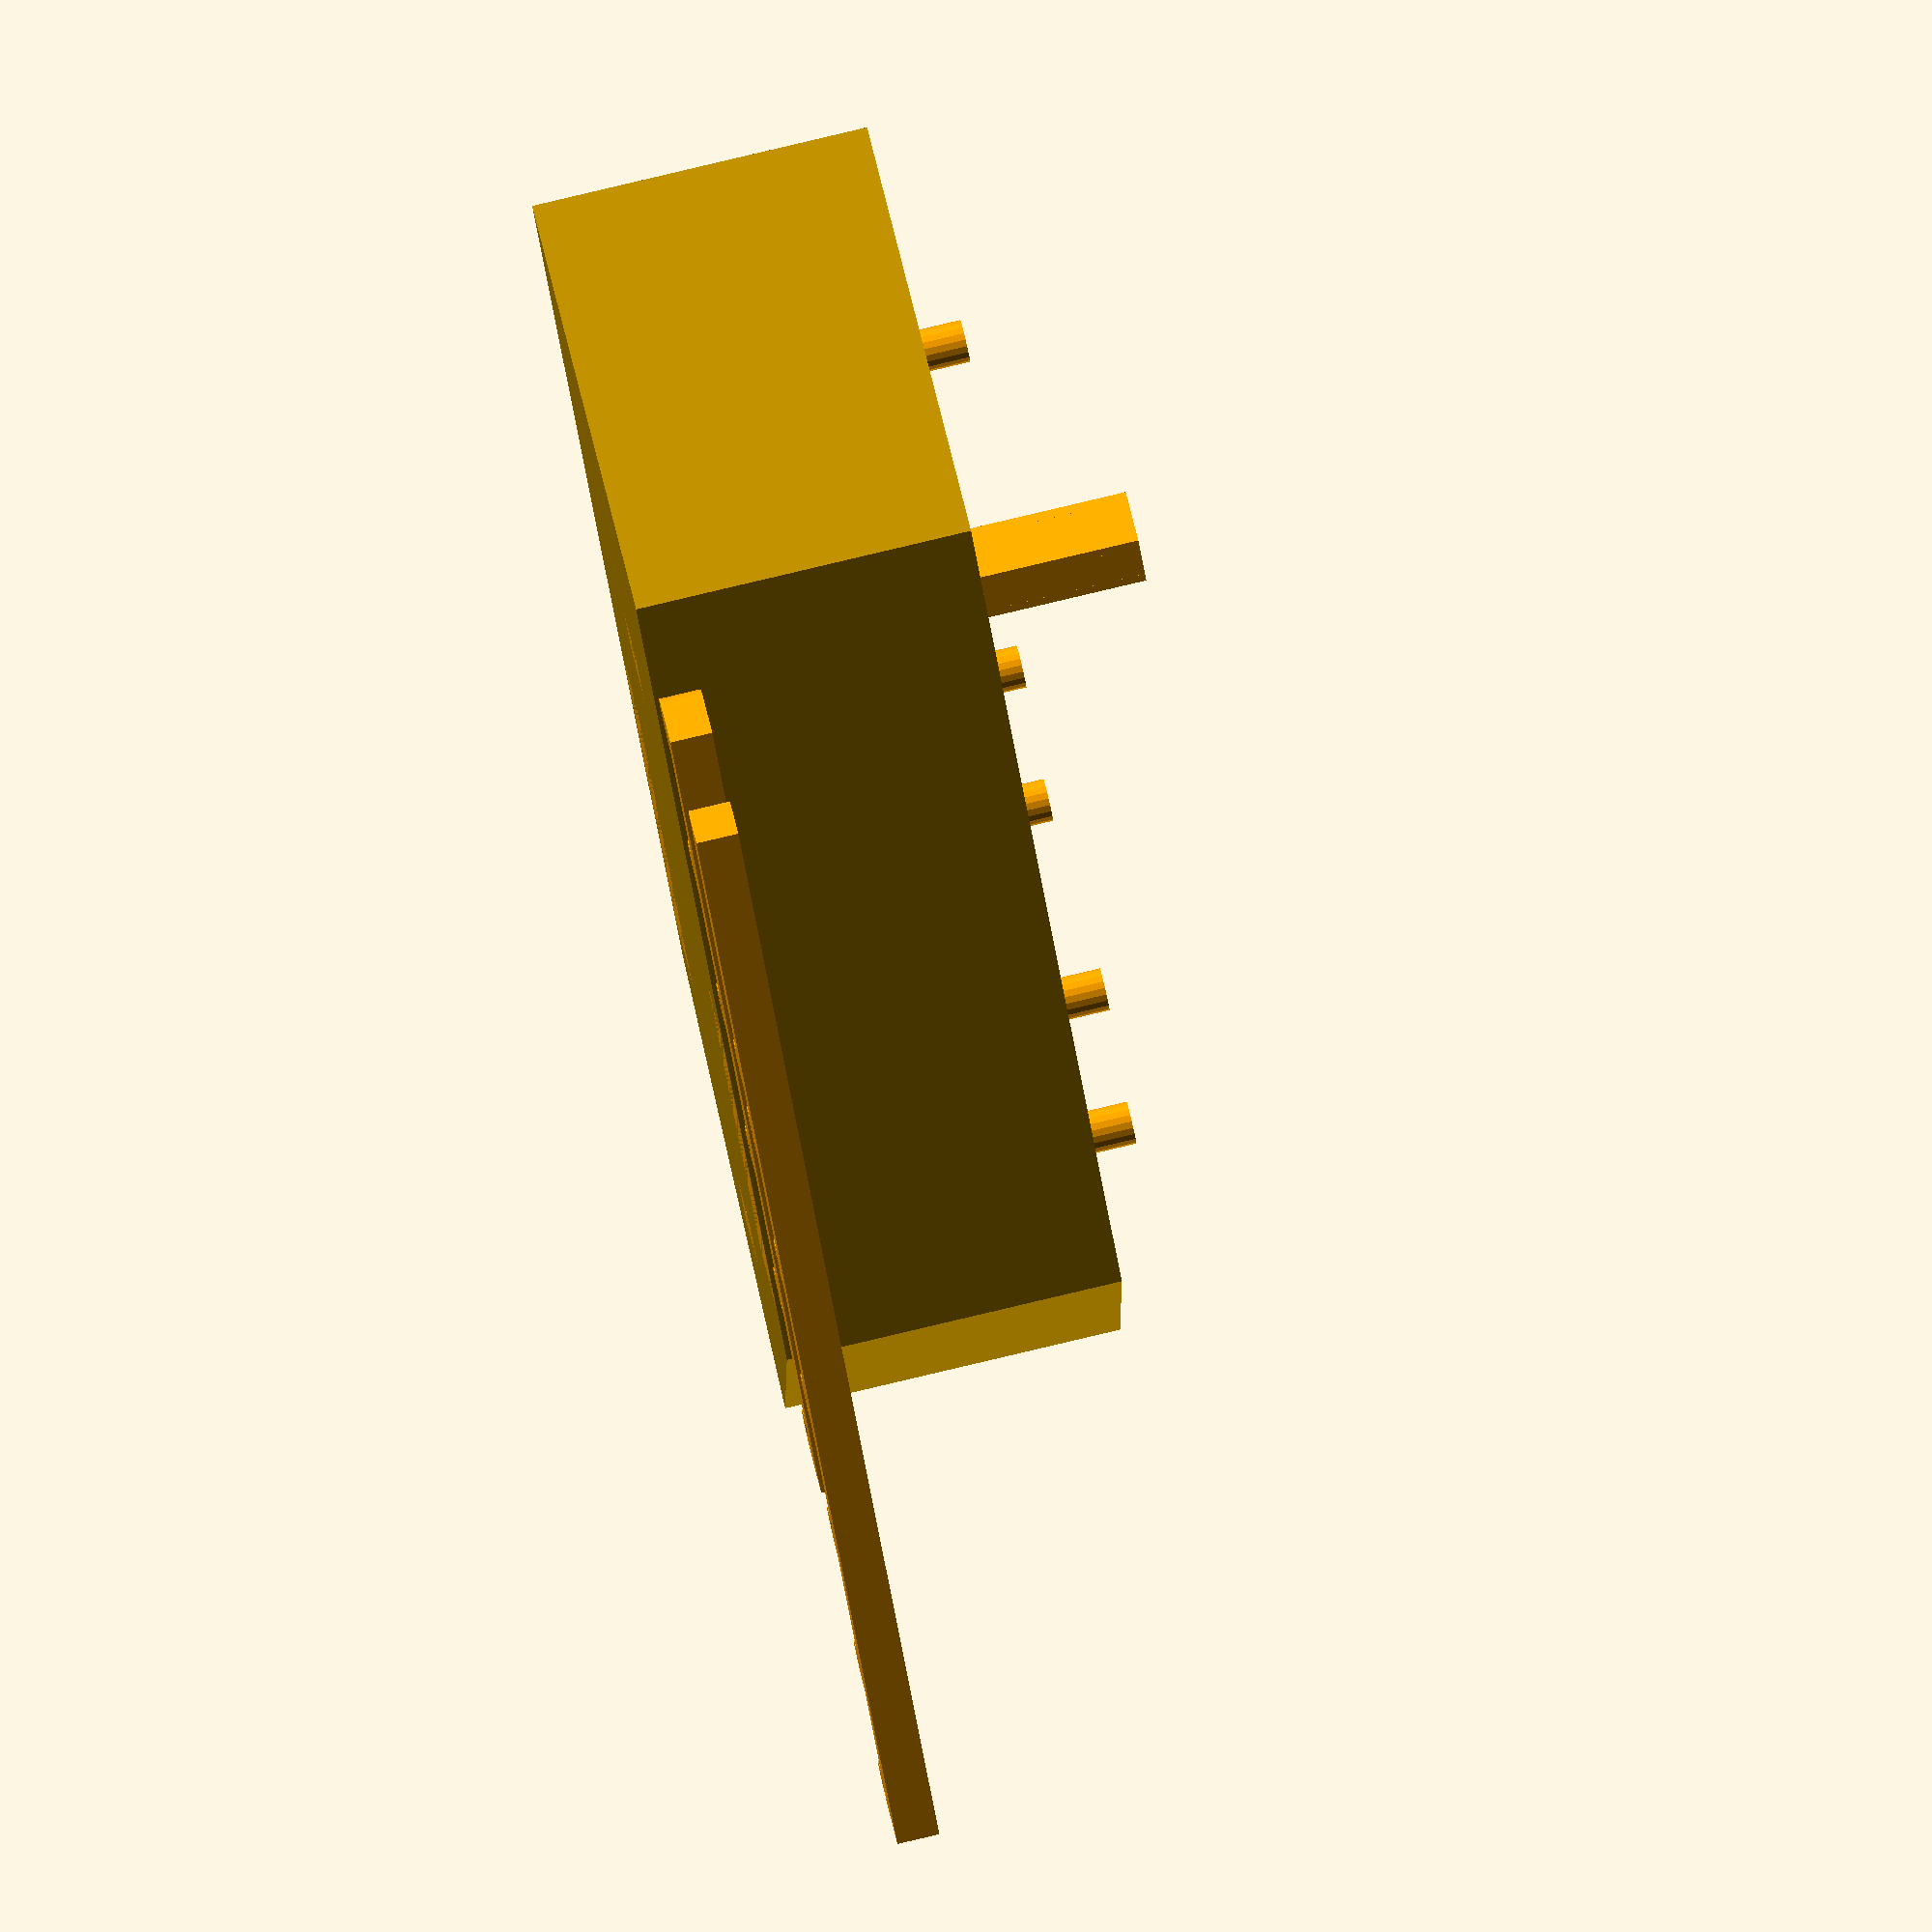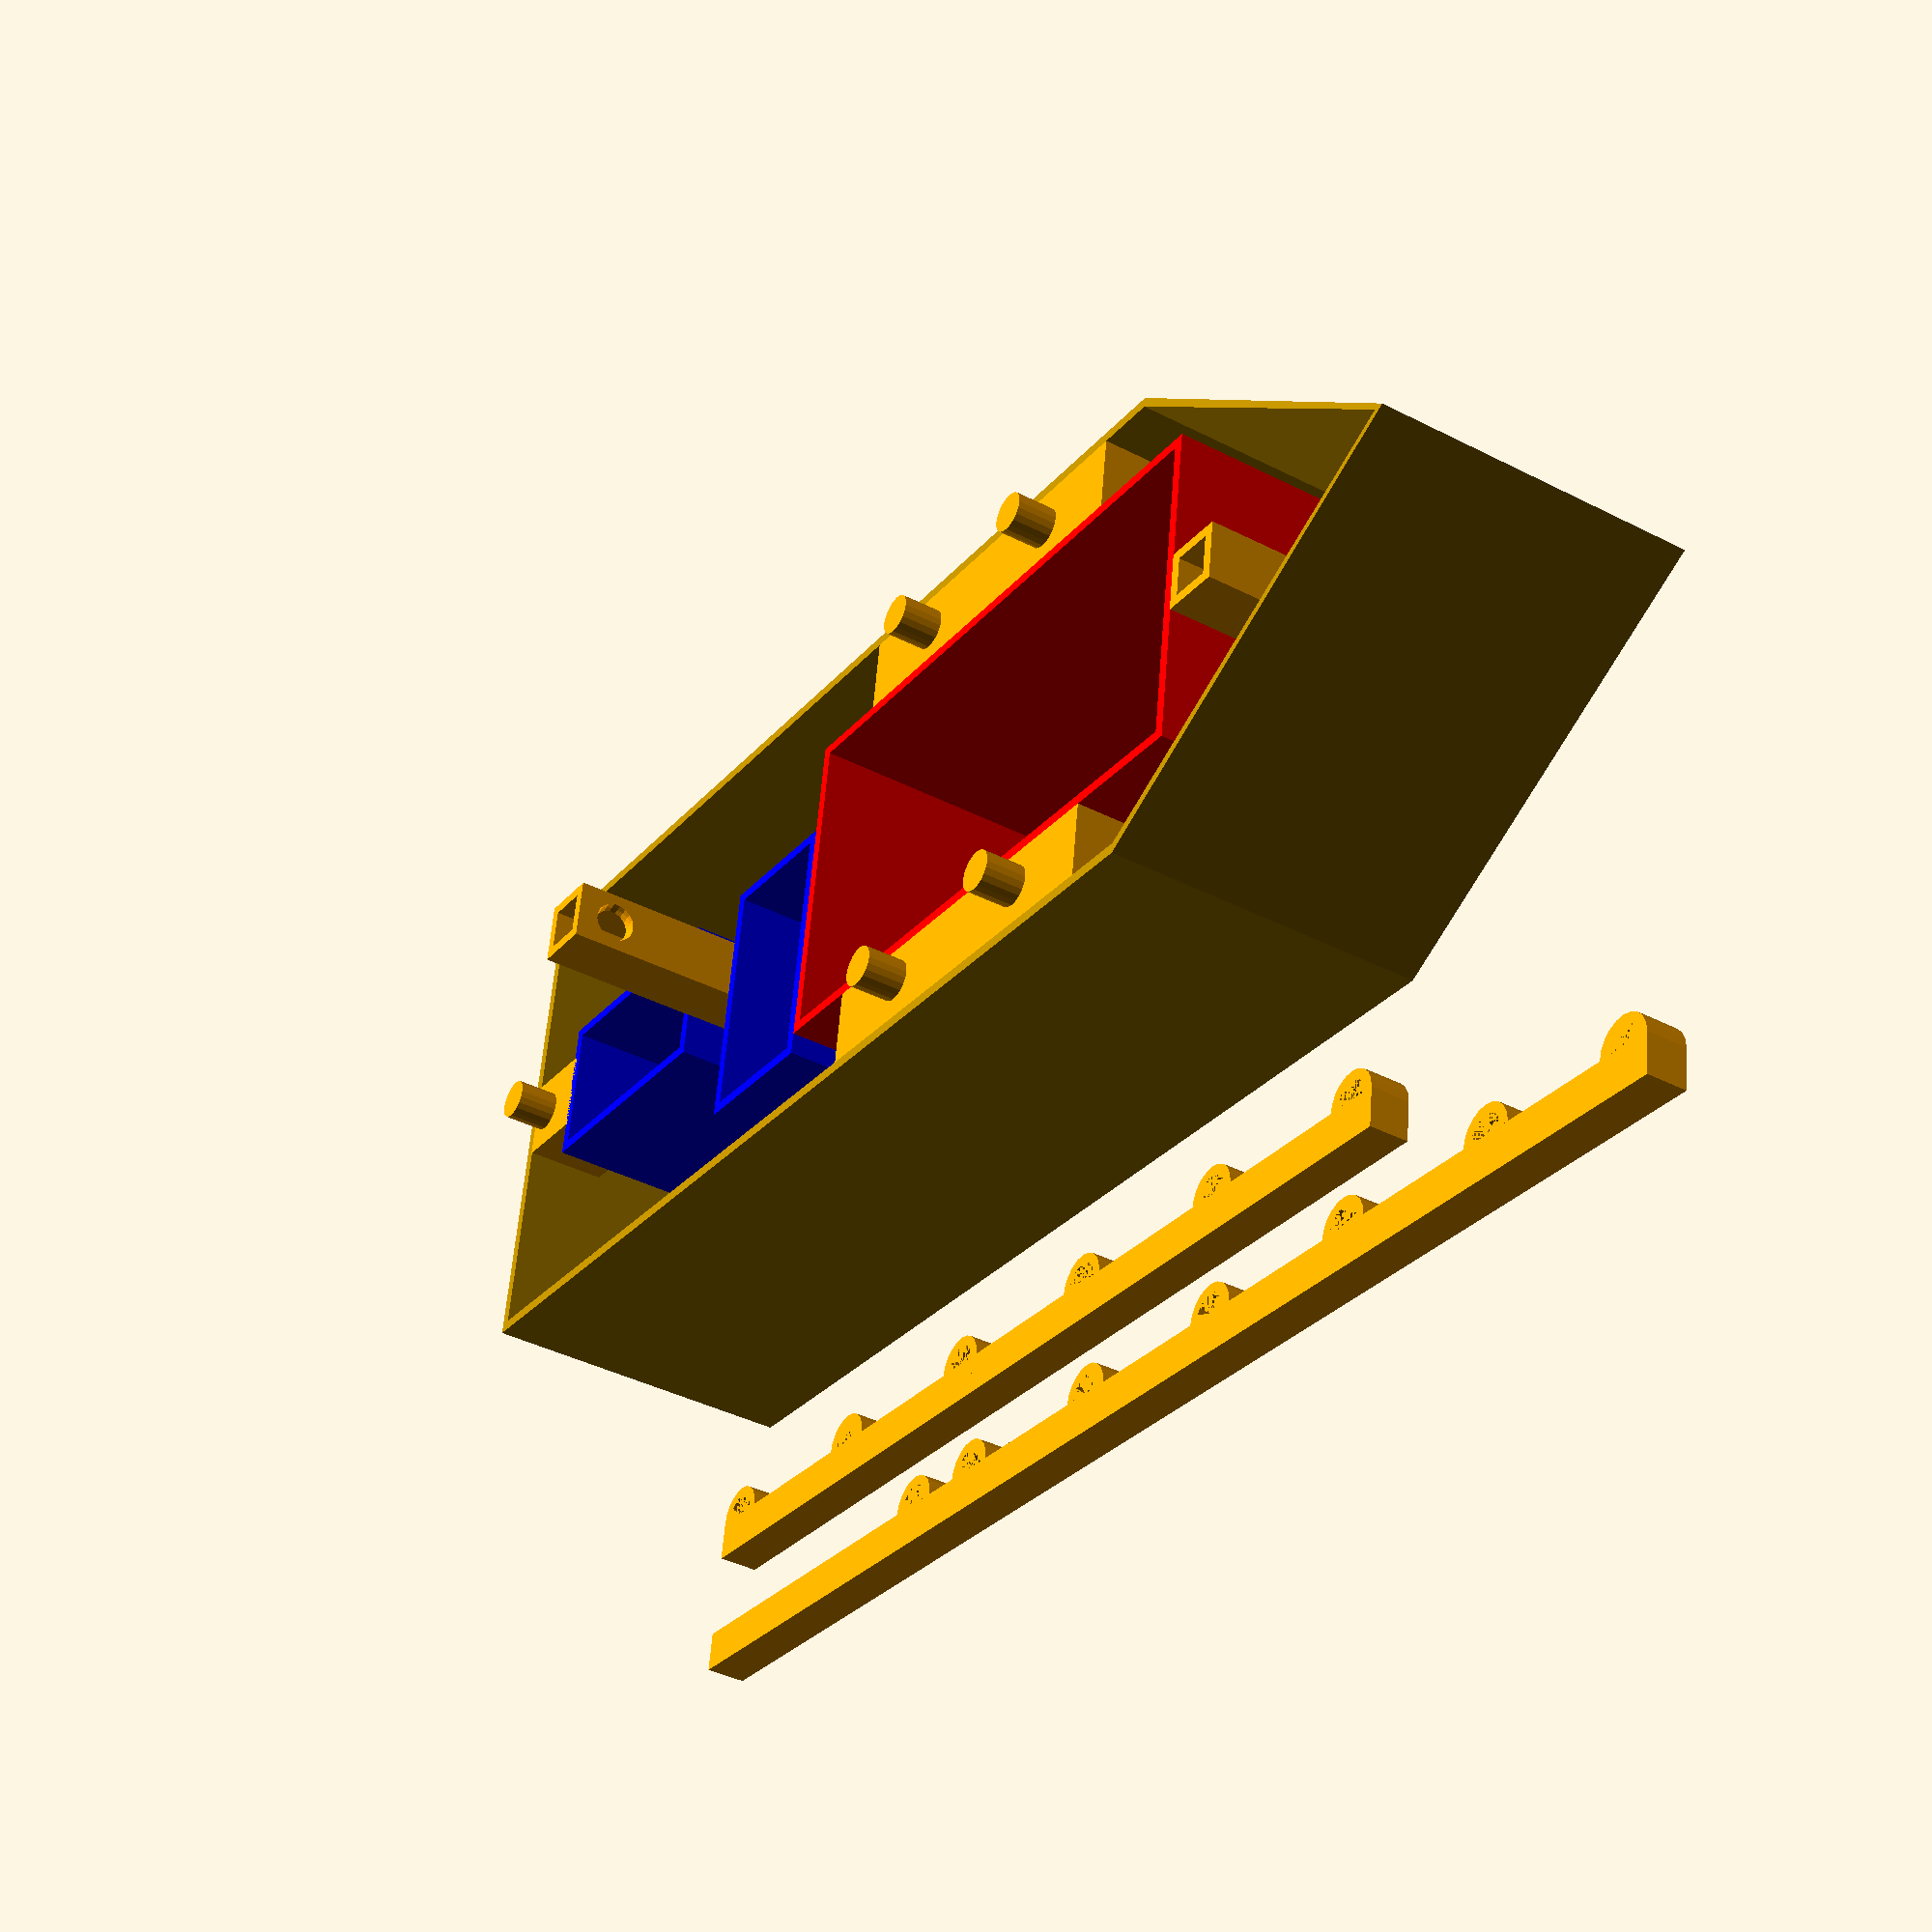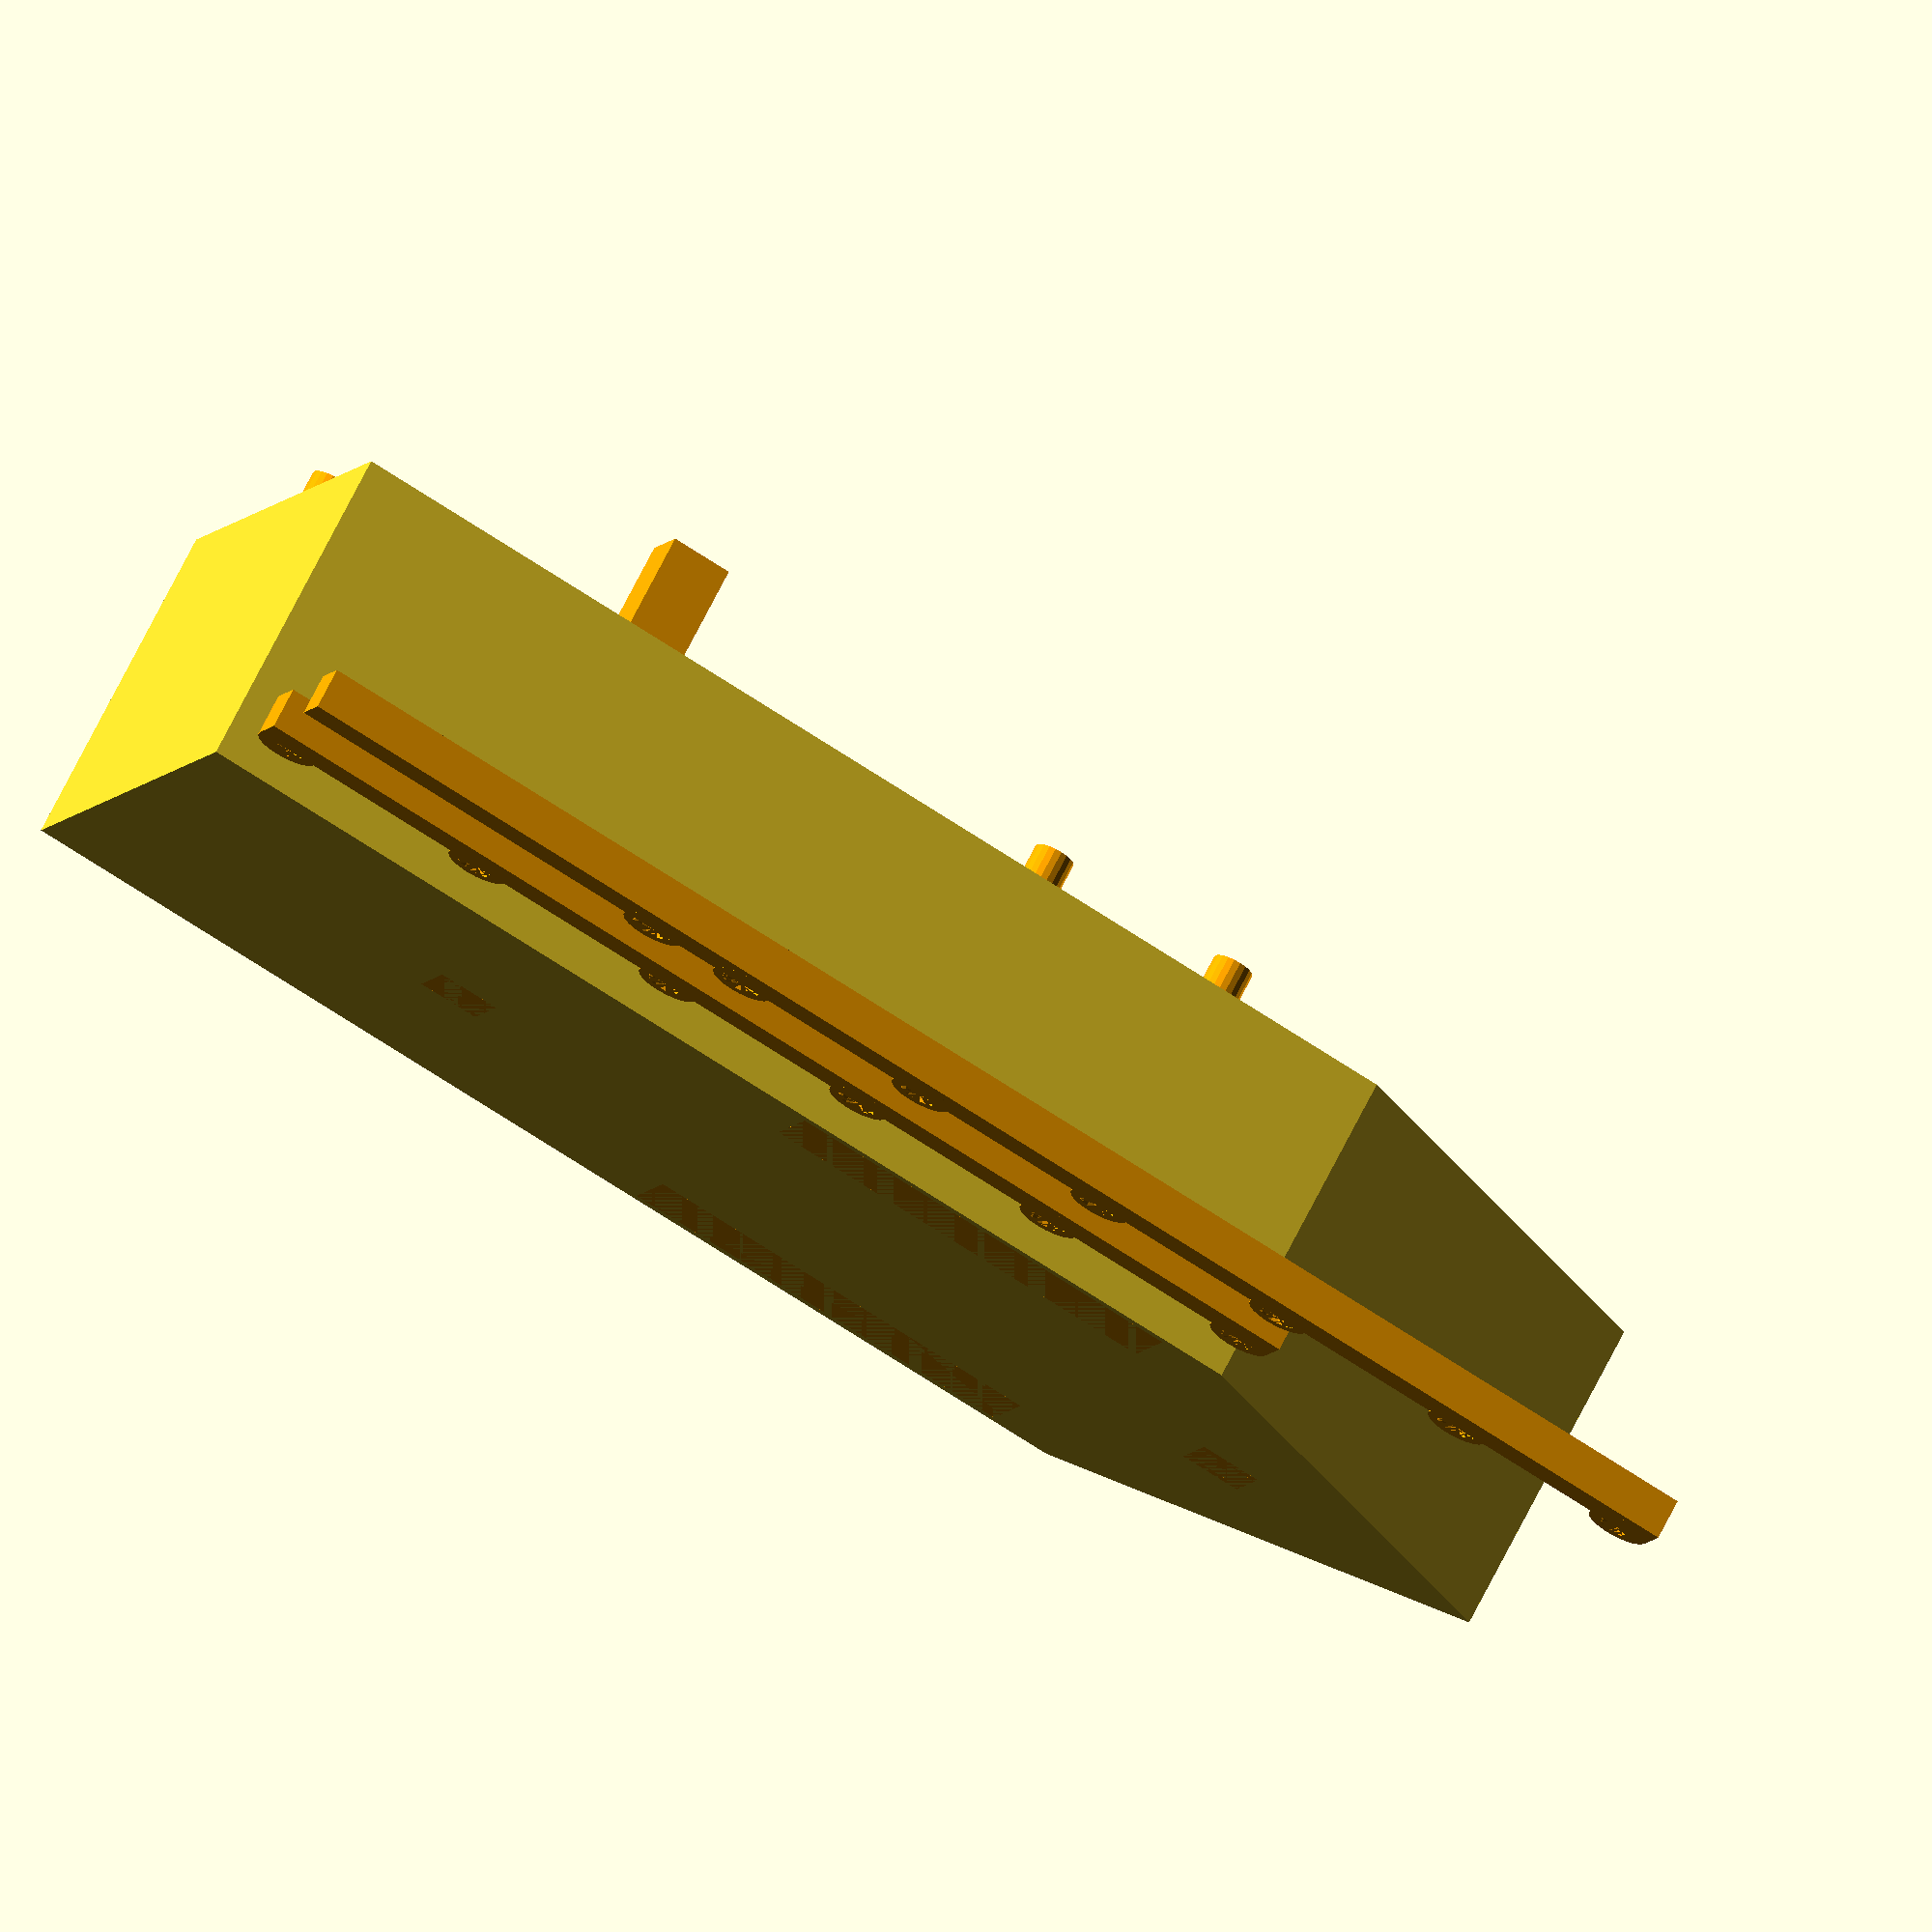
<openscad>
BOAT_WIDTH = 50;
BOAT_LENGTH = 150;
BOAT_DEPTH = 32;
HULL_THICKNESS = 1;

BATTERY_SIZE_PADDING = 2;
BATTERY_INNER_WIDTH = 30 + BATTERY_SIZE_PADDING;
BATTERY_INNER_LENGTH = 59 + BATTERY_SIZE_PADDING;
BATTERY_INNER_HEIGHT = 28 + BATTERY_SIZE_PADDING;
BATTERY_BOX_THICKNESS = 1;

SERVO_SIZE_PADDING = 2;
SERVO_INNER_WIDTH = 11.8 + SERVO_SIZE_PADDING;
SERVO_INNER_LENGTH = 22.5 + SERVO_SIZE_PADDING;
SERVO_INNER_HEIGHT = 15.9 + SERVO_SIZE_PADDING;
SERVO_BOX_THICKNESS = 1;

MAST_DIAMETER = 4;
MAST_MOUNT_THICKNESS = 1;
MAST_MOUNT_DIAMETER = MAST_DIAMETER + 2*MAST_MOUNT_THICKNESS;
MAST_HEIGHT = 150;
BOOM_LENGTH = BOAT_LENGTH*.75;
RING_OUTER_RADIUS = 3;
RING_INNER_RADIUS = 2;

RAIL_WIDTH = (BOAT_WIDTH-BATTERY_INNER_WIDTH-BATTERY_BOX_THICKNESS)/2-HULL_THICKNESS;
RAIL_LENGTH = 40;
RAIL_HEIGHT = BOAT_DEPTH;

RUDDER_MOUNT_WIDTH = 8;
RUDDER_MOUNT_LENGTH = 8;
RUDDER_MOUNT_RAIL_HEIGHT = 8;

boat();
mast();
boom();

module boat() {
  hull();
  batteryBox();
  sailServo();
  rudderServo();
  rudderMount();
  mastMount();
  mainSheetRing();
  pegs();
}

module hull() {
  aftLength = BOAT_LENGTH * .75;
  foreLength = BOAT_LENGTH - aftLength;
  polyhedron(
    points = [
      // Underside
      [0, aftLength/2 + foreLength, 0],
      [-BOAT_WIDTH/2, aftLength/2, 0],
      [-BOAT_WIDTH/2, -aftLength/2, 0],
      [BOAT_WIDTH/2, -aftLength/2, 0],
      [BOAT_WIDTH/2, aftLength/2, 0],

      // Top outside
      [0, aftLength/2 + foreLength, BOAT_DEPTH],
      [-BOAT_WIDTH/2, aftLength/2, BOAT_DEPTH],
      [-BOAT_WIDTH/2, -aftLength/2, BOAT_DEPTH],
      [BOAT_WIDTH/2, -aftLength/2, BOAT_DEPTH],
      [BOAT_WIDTH/2, aftLength/2, BOAT_DEPTH],

      // Top inside
      [0, aftLength/2 + foreLength - HULL_THICKNESS, BOAT_DEPTH],
      [-BOAT_WIDTH/2+HULL_THICKNESS, aftLength/2, BOAT_DEPTH],
      [-BOAT_WIDTH/2+HULL_THICKNESS, HULL_THICKNESS-aftLength/2, BOAT_DEPTH],
      [BOAT_WIDTH/2-HULL_THICKNESS, HULL_THICKNESS-aftLength/2, BOAT_DEPTH],
      [BOAT_WIDTH/2-HULL_THICKNESS, aftLength/2, BOAT_DEPTH],

      // Floor
      [0, aftLength/2 + foreLength - HULL_THICKNESS, HULL_THICKNESS],
      [-BOAT_WIDTH/2+HULL_THICKNESS, aftLength/2, HULL_THICKNESS],
      [-BOAT_WIDTH/2+HULL_THICKNESS, HULL_THICKNESS-aftLength/2, HULL_THICKNESS],
      [BOAT_WIDTH/2-HULL_THICKNESS, HULL_THICKNESS-aftLength/2, HULL_THICKNESS],
      [BOAT_WIDTH/2-HULL_THICKNESS, aftLength/2, HULL_THICKNESS],
    ],
    triangles = [
      // Underside
      [3, 1, 2],
      [3, 4, 1],
      [1, 4, 0],

      // Outer Walls
      [2, 1, 7],
      [7, 1, 6],
      [1, 0, 6],
      [6, 0, 5],
      [0, 4, 5],
      [5, 4, 9],
      [4, 3, 8],
      [8, 9, 4],
      [3, 2, 7],
      [3, 7, 8],

      // Inner Walls
      [12, 11, 17],
      [17, 11, 16],
      [11, 10, 16],
      [16, 10, 15],
      [10, 14, 15],
      [15, 14, 19],
      [14, 13, 18],
      [18, 19, 14],
      [13, 12, 17],
      [13, 17, 18],
      
      // Top of railing
      [8, 14, 9],
      [8, 13, 14],
      [9, 14, 10],
      [9, 10, 5],
      [5, 11, 6],
      [5, 10, 11],
      [7, 6, 11],
      [7, 11, 12],
      [7, 13, 8],
      [7, 12, 13],

      // Floor
      [18, 17, 16],
      [18, 16, 19],
      [16, 15, 19],
    ]
  );
}

module batteryBox() {
  color("red") {
    translate([0, 32, HULL_THICKNESS]) {
      openTopBox(BATTERY_INNER_WIDTH+BATTERY_BOX_THICKNESS, BATTERY_INNER_LENGTH+BATTERY_BOX_THICKNESS, BATTERY_INNER_HEIGHT+BATTERY_BOX_THICKNESS, BATTERY_BOX_THICKNESS);
    }
  }
}

module servoBox() {
  servoOuterHeight = SERVO_INNER_HEIGHT + SERVO_BOX_THICKNESS;
  color("blue") {
    translate([0, 0, BOAT_DEPTH-SERVO_INNER_HEIGHT-HULL_THICKNESS]) {
      difference() {
        openTopBox(SERVO_INNER_WIDTH+SERVO_BOX_THICKNESS,
                   SERVO_INNER_LENGTH+SERVO_BOX_THICKNESS,
                   servoOuterHeight, SERVO_BOX_THICKNESS);
        translate([-4.25, SERVO_INNER_LENGTH/2 - 1, SERVO_BOX_THICKNESS+4.5]) {
          cube([8.5, 3, 1.5]);
        }
      }
    }
    translate([0, 0, (HULL_THICKNESS+BOAT_DEPTH-servoOuterHeight)/2]) {
      cube([SERVO_INNER_WIDTH+SERVO_BOX_THICKNESS, SERVO_INNER_LENGTH+SERVO_BOX_THICKNESS, BOAT_DEPTH-servoOuterHeight-HULL_THICKNESS], true);
    }
  }
}

module sailServo() {
  translate([5.9, -6.4, 0]) {
    rotate([0, 0, 90]) {
      servoBox();
    }
  }
}

module rudderServo() {
  translate([0, -35, 0]) {
    rotate([0, 0, 180]) {
      servoBox();
    }
  }
}

module rudderMount() {
  color("orange") {
    translate([0, -51, 0]) {
      //peg();
      translate([-RUDDER_MOUNT_WIDTH/2, -4.4, BOAT_DEPTH-RUDDER_MOUNT_RAIL_HEIGHT]) {
        cube([RUDDER_MOUNT_WIDTH, RUDDER_MOUNT_LENGTH, RUDDER_MOUNT_RAIL_HEIGHT]);
      }
      translate([0, -2, BOAT_DEPTH]) {
        cylinder($fn=20, 4, 2, 2);
      }
    }
  }
}

module mastMount() {
  translate([0, BOAT_LENGTH*7/16 +.3, 0]) {
    color("orange") {
      openTopBox(MAST_MOUNT_DIAMETER, MAST_MOUNT_DIAMETER, BOAT_DEPTH, MAST_MOUNT_THICKNESS);
    }
  }
}

module mast() {
  color("orange") {
    translate([BOAT_WIDTH, BOAT_LENGTH*-.375, 0]) {
      cube([MAST_DIAMETER, MAST_HEIGHT, MAST_DIAMETER]);
      ring(BOAT_DEPTH+5);
      ring(BOAT_DEPTH+15);
      ring(BOAT_DEPTH+35);
      ring(BOAT_DEPTH+55);
      ring(BOAT_DEPTH+75);
      ring(BOAT_DEPTH+95);
      ring(BOAT_DEPTH+113);
    }
  }
}

module ring(pos) {
  translate([-1+RING_OUTER_RADIUS-MAST_DIAMETER/2, pos+MAST_DIAMETER/2, 0]) {
    difference() {
      cylinder($fn=20, MAST_DIAMETER, RING_OUTER_RADIUS, RING_OUTER_RADIUS);
      cylinder($fn=20, MAST_DIAMETER, RING_INNER_RADIUS, RING_INNER_RADIUS);
    }
  }
}

module boom() {
  color("orange") {
    translate([BOAT_WIDTH*.75, -BOOM_LENGTH/2, 0]) {
      cube([MAST_DIAMETER, BOOM_LENGTH, MAST_DIAMETER]);
      ring(1);
      ring(22.3);
      ring(43.6);
      ring(64.9);
      ring(86.2);
      ring(107.5);
    }
  }
}


module mainSheetRing() {
  translate([0, -19.3, 0]) {
    color("orange") {
      difference() {
        openTopBox(MAST_MOUNT_DIAMETER, MAST_MOUNT_DIAMETER, BOAT_DEPTH+16, MAST_MOUNT_THICKNESS);
        translate([0, MAST_MOUNT_DIAMETER/2, BOAT_DEPTH+12]) {
          sphere(MAST_MOUNT_DIAMETER/3, $fn=20);
        }
      }
    }
  }
}

module peg() {
  cylinder($fn=20, 4, 2, 2);
}

module pegs() {
  color("orange") {
    // Left rail
    translate([-((BOAT_WIDTH)/2-HULL_THICKNESS), 10, BOAT_DEPTH-RAIL_HEIGHT]) {
      cube([RAIL_WIDTH, RAIL_LENGTH, RAIL_HEIGHT]);
    }
    // Right rail
    translate([((BOAT_WIDTH)/2-HULL_THICKNESS-RAIL_WIDTH), 10, BOAT_DEPTH-RAIL_HEIGHT]) {
      cube([RAIL_WIDTH, RAIL_LENGTH, RAIL_HEIGHT]);
    }
    translate([-20, 40, BOAT_DEPTH]) {
      peg();
    }
    translate([20, 40, BOAT_DEPTH]) {
      peg();
    }
    translate([-20, 20, BOAT_DEPTH]) {
      peg();
    }
    translate([20, 20, BOAT_DEPTH]) {
      peg();
    }
  }
}

// Makes a box with the given outer dimensions but no top
module openTopBox(w, d, h, thickness=1.0, includeFrontWall=true, includeFloor=true) {
  translate([(w-thickness)/2, 0, 0]) {
    wall(d, h, 90, thickness);
  }
  translate([(w-thickness)/-2, 0, 0]) {
    wall(d, h, 90, thickness);
  }
  translate([0, (d-thickness)/-2, 0]) {
    wall(w, h, 0, thickness);
  }
  if (includeFrontWall) {
    translate([0, (d-thickness)/2, 0]) {
      wall(w, h, 0, thickness);
    }
  }
  if (includeFloor) {
    translate([0, d/2, thickness/2]) {
      rotate([90, 0, 0]) {
        wall(w, d, 0, thickness);
      }
    }
  }
}

// Makes a wall (a closed box) with specified width, height
// Origin will be on the floor, in the middle of the box
module wall(w, h, r=0.0, thickness=1.0) {
  rotate([0, 0, r]) {
  polyhedron(
    points = [
      [-w/2, -thickness/2, 0], // 0
      [w/2, -thickness/2, 0],  // 1
      [w/2, thickness/2, 0],   // 2
      [-w/2, thickness/2, 0],  // 3
      [-w/2, -thickness/2, h], // 4
      [w/2, -thickness/2, h],  // 5
      [w/2, thickness/2, h],   // 6
      [-w/2, thickness/2, h],  // 7
    ],
    triangles = [
      [0, 1, 2],
      [2, 3, 0],
      [4, 6, 5],
      [6, 4, 7],
      [0, 4, 1],
      [4, 5, 1],
      [2, 6, 3],
      [6, 7, 3],
      [0, 3, 4],
      [4, 3, 7],
      [1, 5, 2],
      [5, 6, 2],
    ]
  );
  }
}

</openscad>
<views>
elev=96.6 azim=32.8 roll=283.3 proj=o view=solid
elev=219.5 azim=278.2 roll=122.6 proj=p view=wireframe
elev=108.9 azim=68.6 roll=333.2 proj=o view=wireframe
</views>
